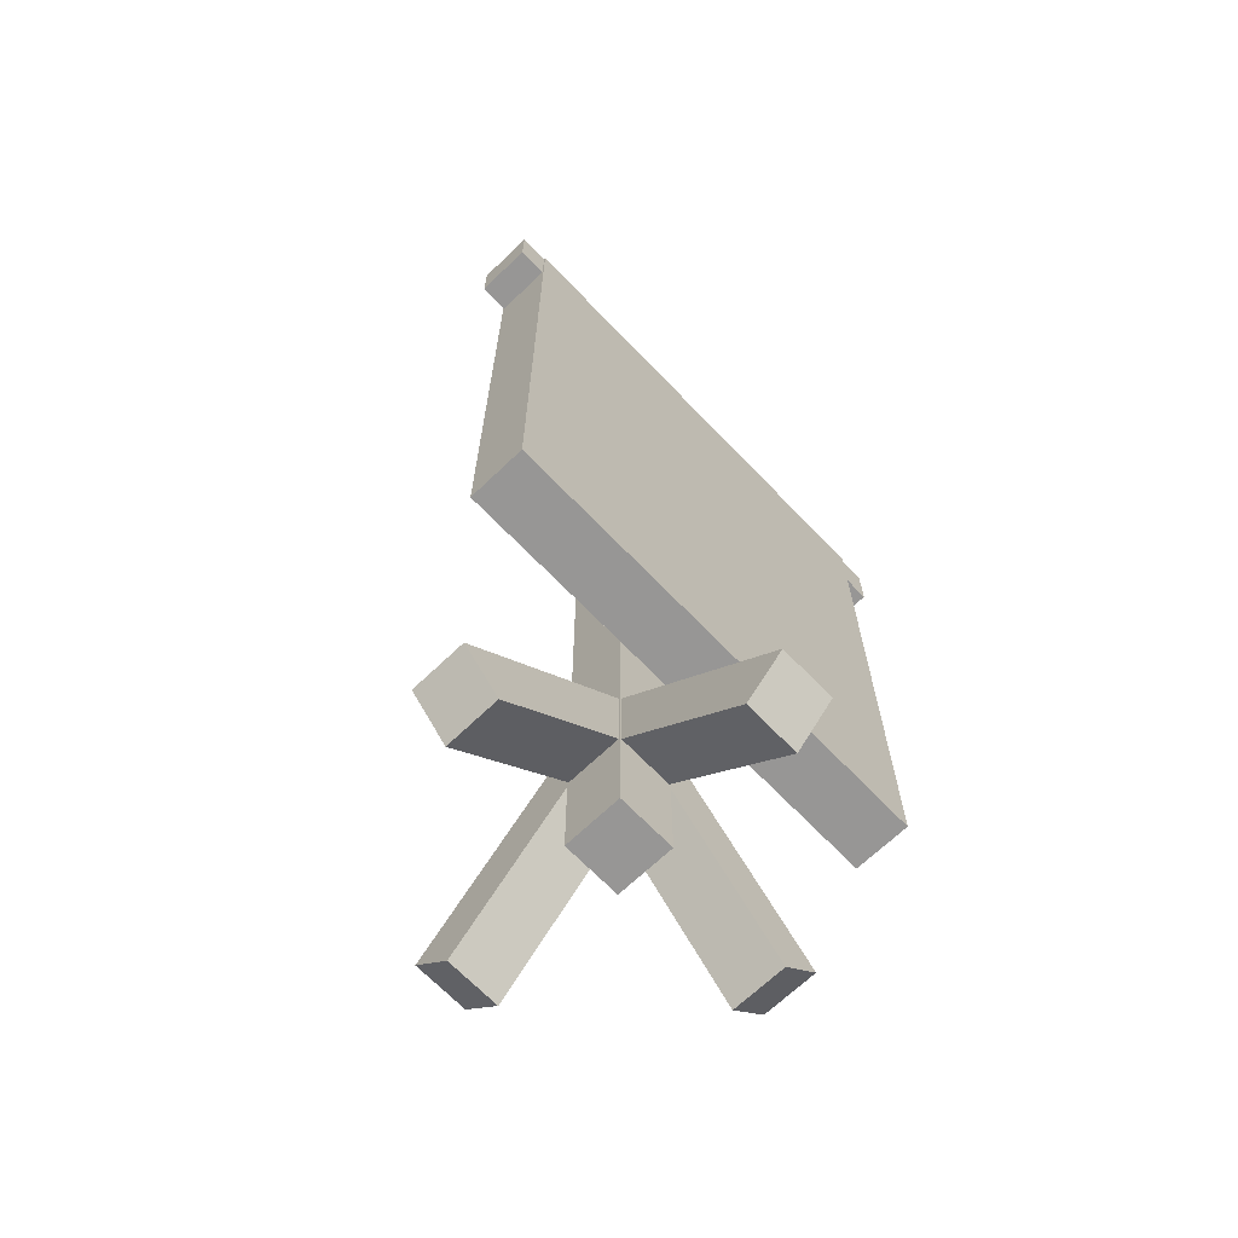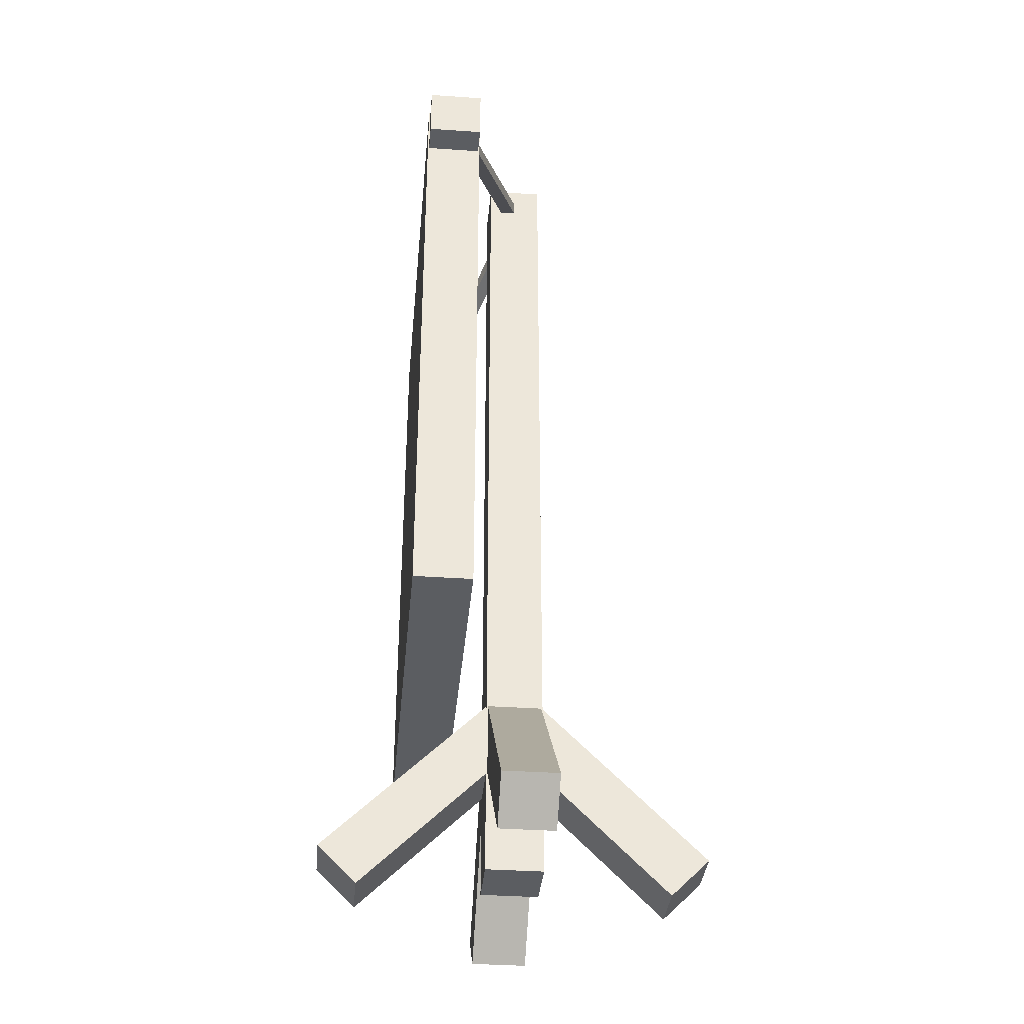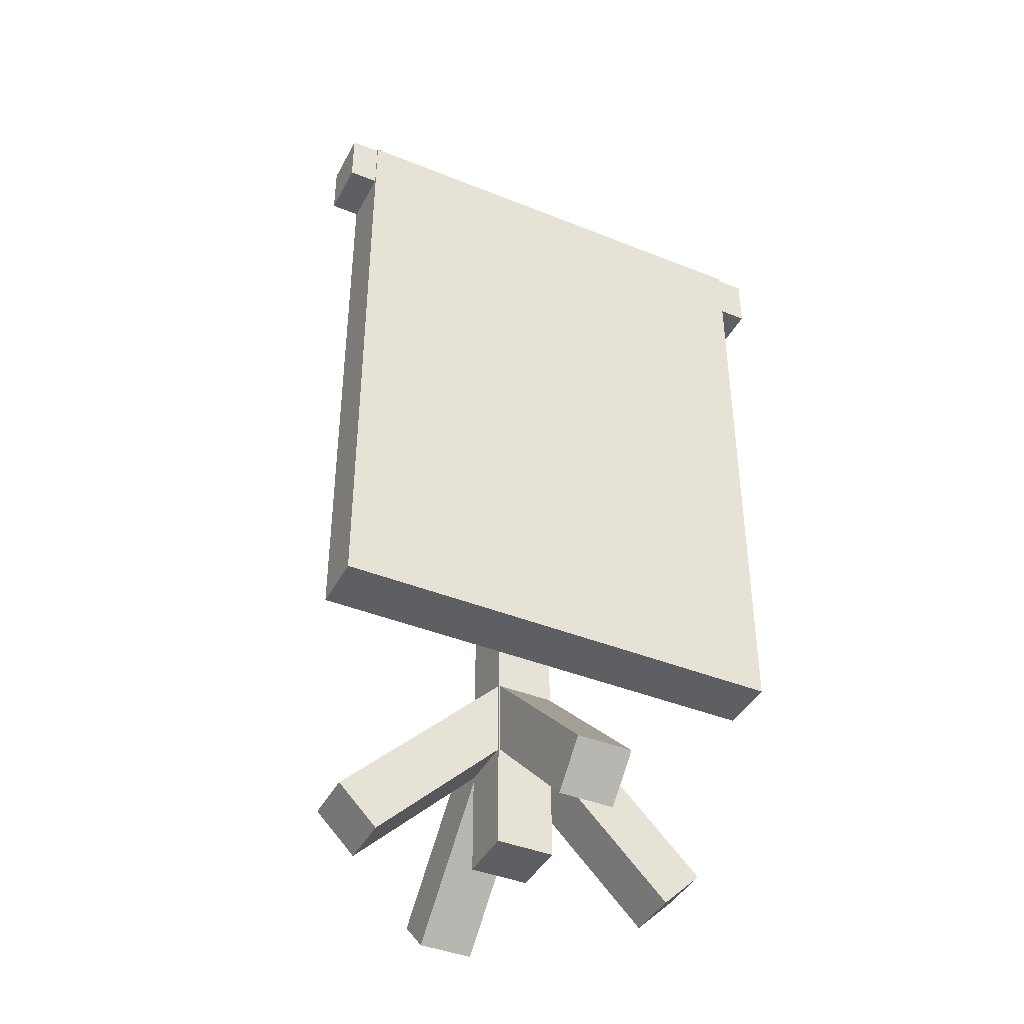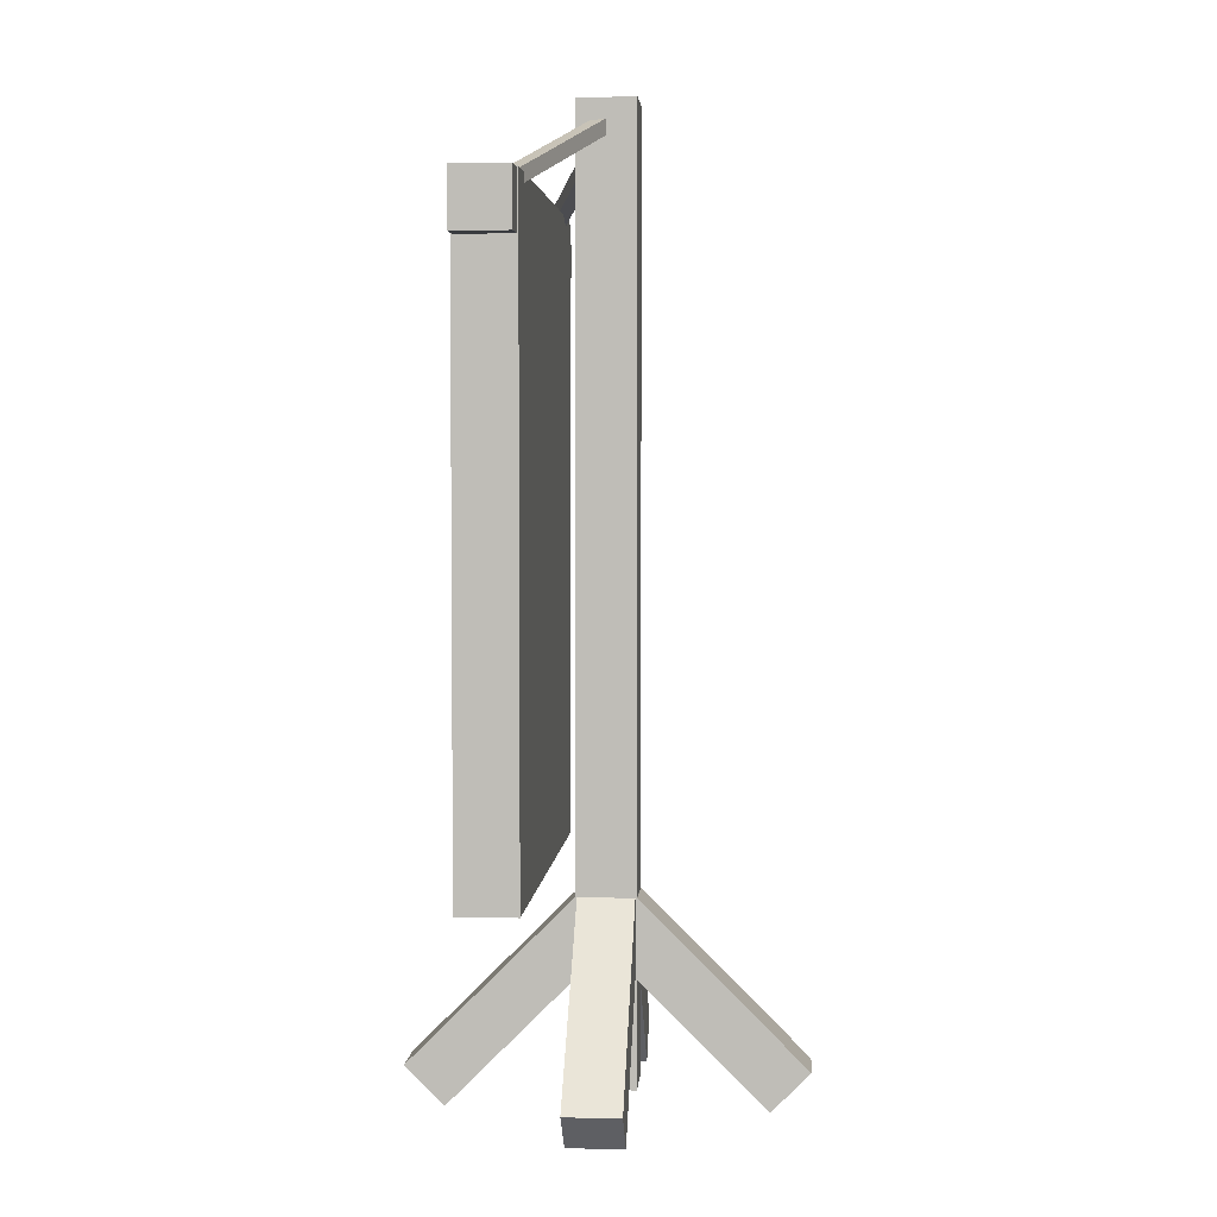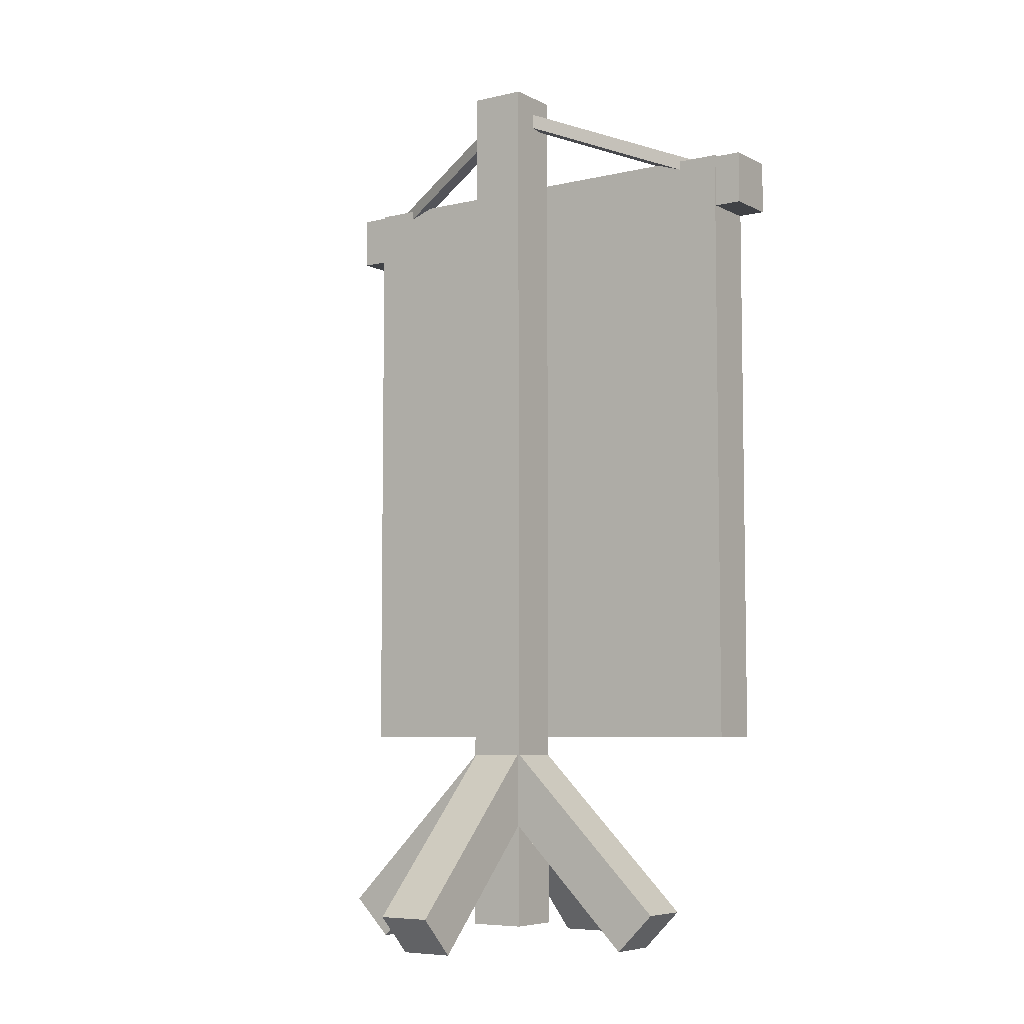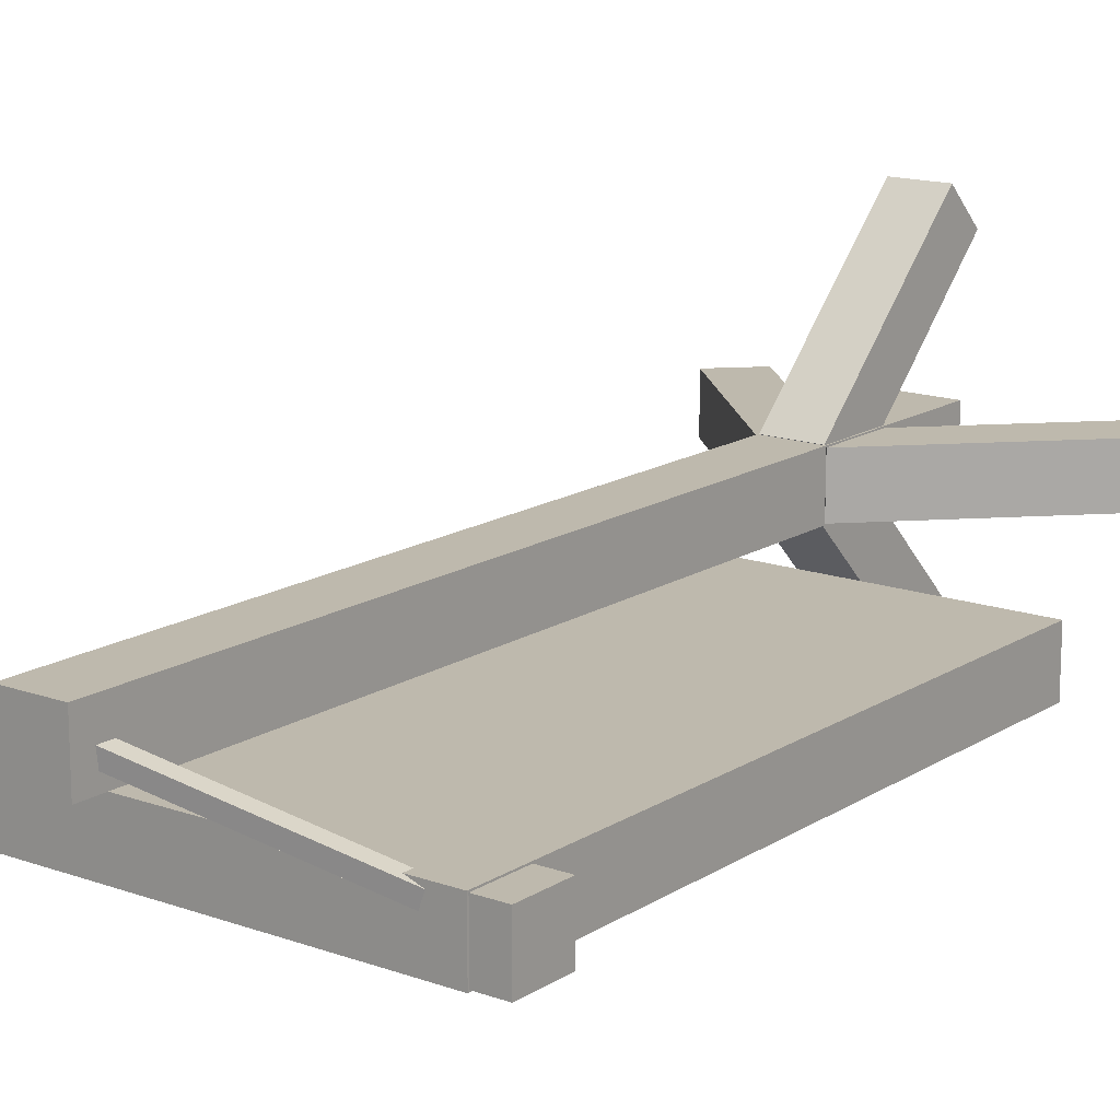
<metadata>
{"format":"obj","ext":"obj","renderer":"f3d","projection":"perspective","resolution":1024,"background":"white","views":[{"elev":-67.8,"azim":133.8,"up":"+Y"},{"elev":-36.1,"azim":-95.2,"up":"+Y"},{"elev":-41.5,"azim":154.0,"up":"+Y"},{"elev":3.6,"azim":-85.6,"up":"+Y"},{"elev":-6.4,"azim":34.8,"up":"+Y"},{"elev":15.3,"azim":-142.8,"up":"+Z"}]}
</metadata>
<code>
o Banner
v 0.5 1.812 -0.125
v 0.5 1.812 -0.25
v 0.5 0.4375 -0.125
v 0.5 0.4375 -0.25
v -0.5 1.812 -0.125
v -0.5 1.812 -0.25
v -0.5 0.4375 -0.125
v -0.5 0.4375 -0.25
f 2 1 3 4
f 7 5 6 8
f 5 1 2 6
f 4 3 7 8
f 3 1 5 7
f 6 2 4 8
o cuboid
v 0.06343 0.3955 0.05938
v 0.06343 0.3955 -0.05938
v 0.417 0.04198 0.05938
v 0.417 0.04198 -0.05938
v -0.02054 0.3116 0.05938
v -0.02054 0.3116 -0.05938
v 0.333 -0.04198 0.05938
v 0.333 -0.04198 -0.05938
f 10 9 11 12
f 15 13 14 16
f 13 9 10 14
f 12 11 15 16
f 11 9 13 15
f 14 10 12 16
o cuboid
v 0.02054 0.3116 0.05938
v 0.02054 0.3116 -0.05938
v -0.333 -0.04198 0.05938
v -0.333 -0.04198 -0.05938
v -0.06343 0.3955 0.05938
v -0.06343 0.3955 -0.05938
v -0.417 0.04198 0.05938
v -0.417 0.04198 -0.05938
f 18 17 19 20
f 23 21 22 24
f 21 17 18 22
f 20 19 23 24
f 19 17 21 23
f 22 18 20 24
o cuboid
v 0.05938 0.3116 0.02054
v 0.05938 0.3955 -0.06343
v 0.05938 -0.04198 -0.333
v 0.05938 0.04198 -0.417
v -0.05938 0.3116 0.02054
v -0.05938 0.3955 -0.06343
v -0.05938 -0.04198 -0.333
v -0.05938 0.04198 -0.417
f 26 25 27 28
f 31 29 30 32
f 29 25 26 30
f 28 27 31 32
f 27 25 29 31
f 30 26 28 32
o cuboid
v 0.05938 0.3955 0.06343
v 0.05938 0.3116 -0.02054
v 0.05938 0.04198 0.417
v 0.05938 -0.04198 0.333
v -0.05938 0.3955 0.06343
v -0.05938 0.3116 -0.02054
v -0.05938 0.04198 0.417
v -0.05938 -0.04198 0.333
f 34 33 35 36
f 39 37 38 40
f 37 33 34 38
f 36 35 39 40
f 35 33 37 39
f 38 34 36 40
o cuboid
v 0.5625 1.809 -0.1281
v 0.5625 1.809 -0.2469
v 0.5625 1.691 -0.1281
v 0.5625 1.691 -0.2469
v -0.5625 1.809 -0.1281
v -0.5625 1.809 -0.2469
v -0.5625 1.691 -0.1281
v -0.5625 1.691 -0.2469
f 42 41 43 44
f 47 45 46 48
f 45 41 42 46
f 44 43 47 48
f 43 41 45 47
f 46 42 44 48
o cuboid
v -0.008418 1.981 -0.007819
v 0.00227 1.981 0.02155
v -0.01846 1.952 -0.004164
v -0.007774 1.952 0.0252
v 0.5435 1.768 -0.2087
v 0.5542 1.768 -0.1793
v 0.5334 1.738 -0.205
v 0.5441 1.738 -0.1757
f 50 49 51 52
f 55 53 54 56
f 53 49 50 54
f 52 51 55 56
f 51 49 53 55
f 54 50 52 56
o cuboid
v 0.0625 2 0.0625
v 0.0625 2 -0.0625
v 0.0625 1 0.0625
v 0.0625 1 -0.0625
v -0.0625 2 0.0625
v -0.0625 2 -0.0625
v -0.0625 1 0.0625
v -0.0625 1 -0.0625
f 58 57 59 60
f 63 61 62 64
f 61 57 58 62
f 60 59 63 64
f 59 57 61 63
f 62 58 60 64
o cuboid
v 0.0625 1 0.0625
v 0.0625 1 -0.0625
v 0.0625 0 0.0625
v 0.0625 0 -0.0625
v -0.0625 1 0.0625
v -0.0625 1 -0.0625
v -0.0625 0 0.0625
v -0.0625 0 -0.0625
f 66 65 67 68
f 71 69 70 72
f 69 65 66 70
f 68 67 71 72
f 67 65 69 71
f 70 66 68 72
o cuboid
v -0.00227 1.981 0.02155
v 0.008418 1.981 -0.007819
v 0.007774 1.952 0.0252
v 0.01846 1.952 -0.004164
v -0.5542 1.768 -0.1793
v -0.5435 1.768 -0.2087
v -0.5441 1.738 -0.1757
v -0.5334 1.738 -0.205
f 74 73 75 76
f 79 77 78 80
f 77 73 74 78
f 76 75 79 80
f 75 73 77 79
f 78 74 76 80

</code>
